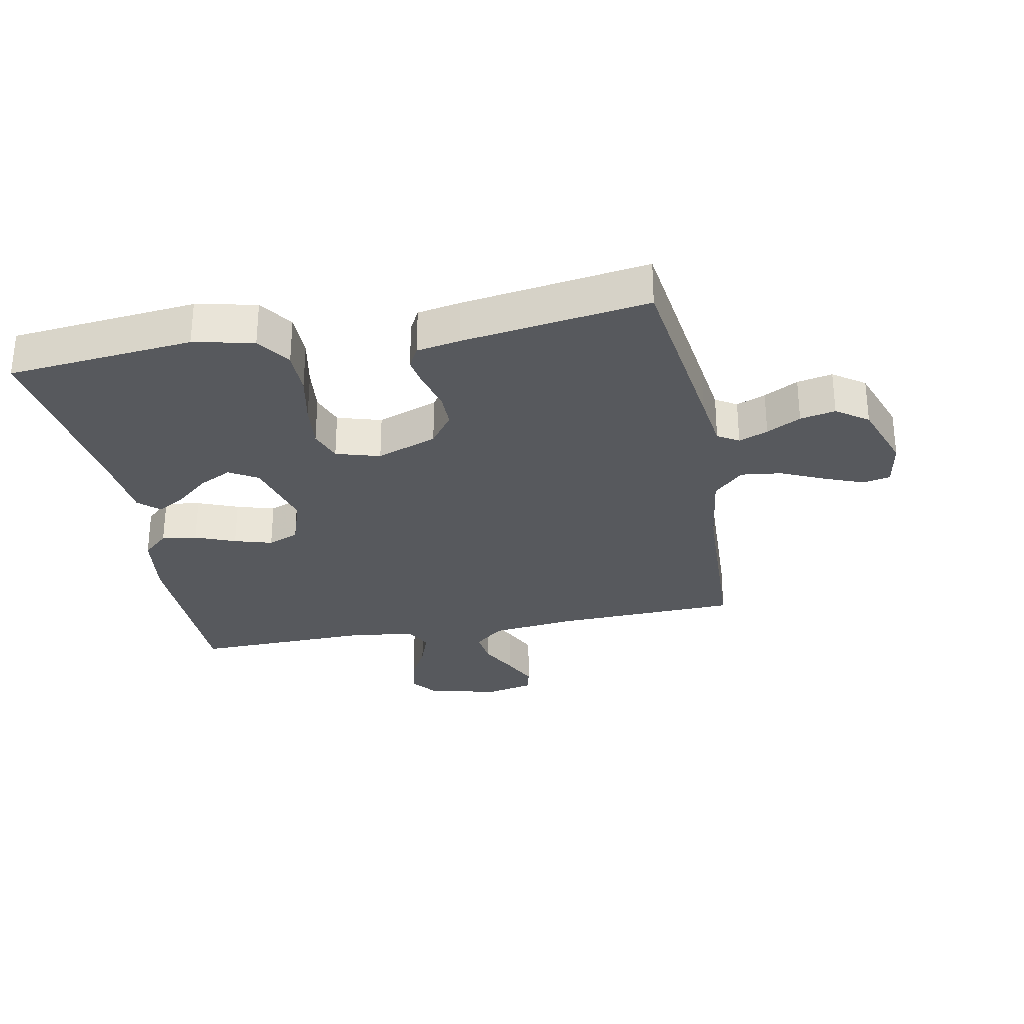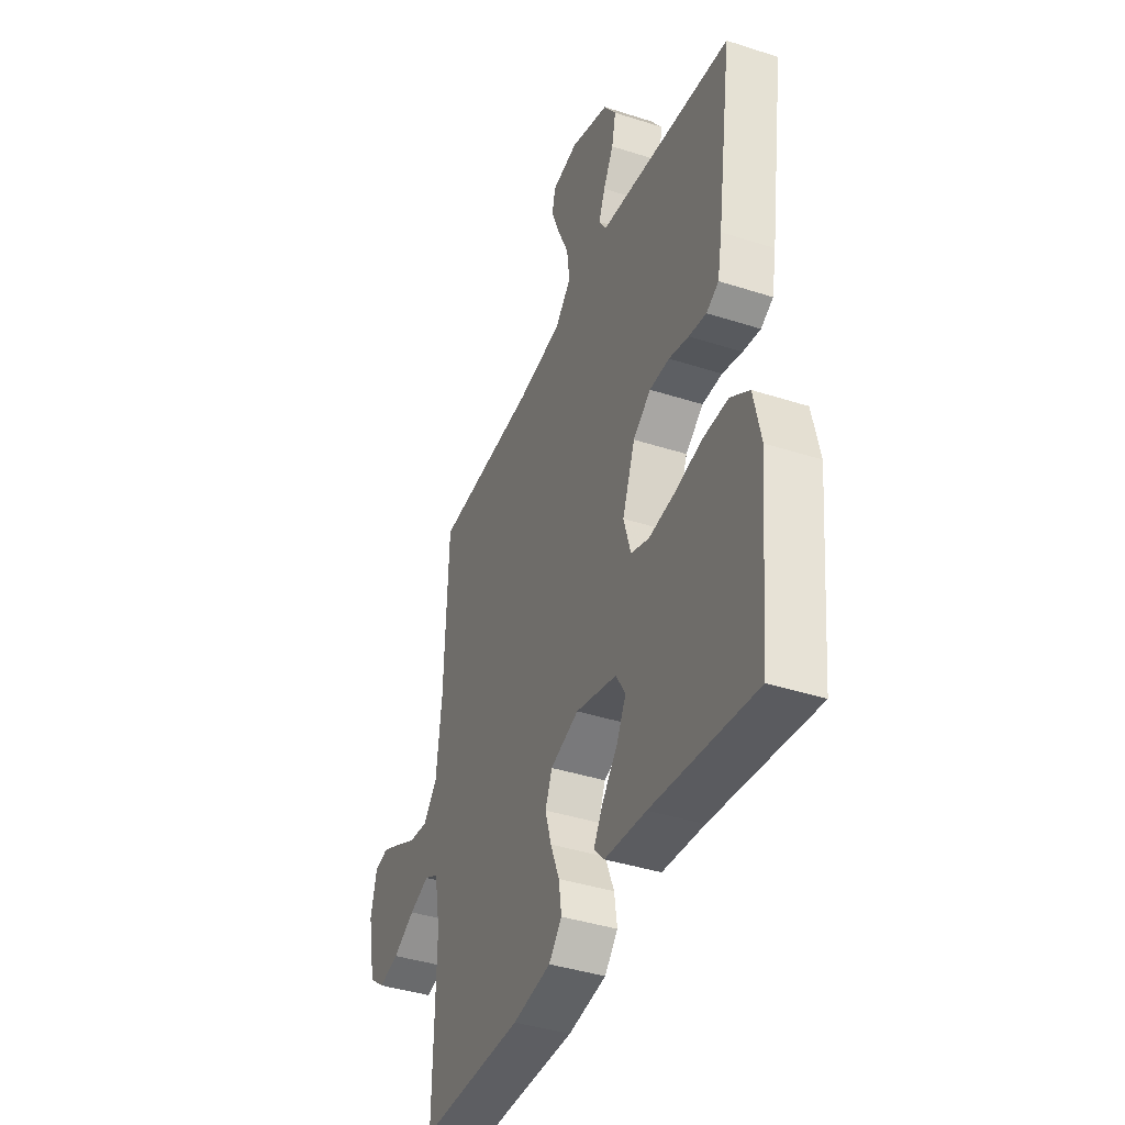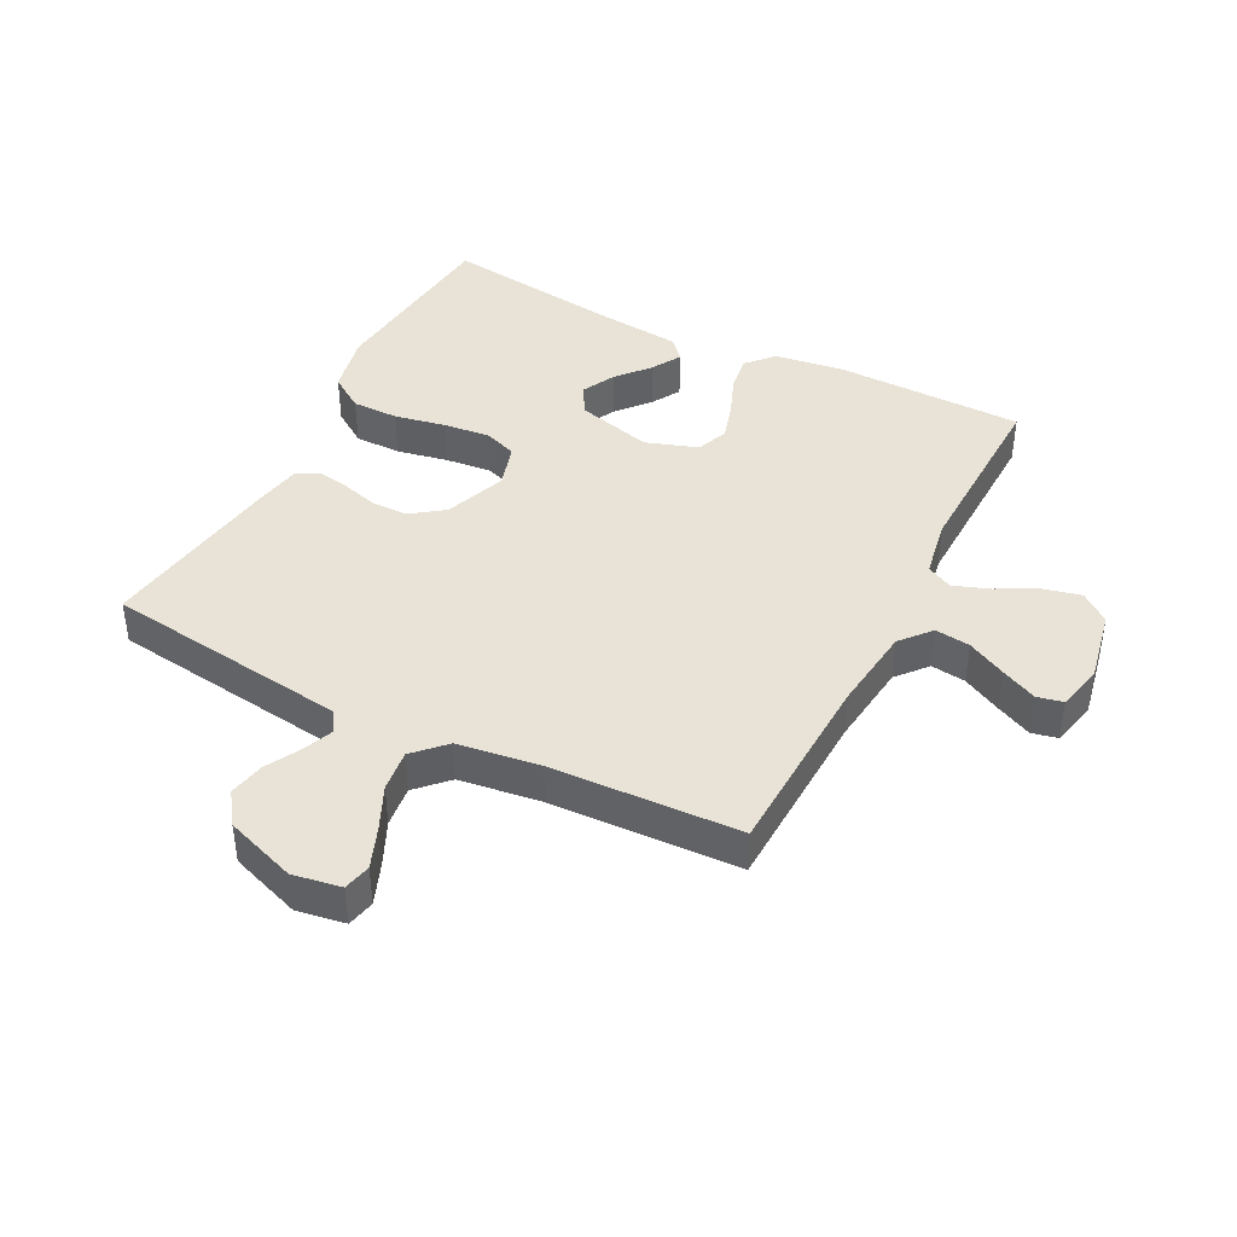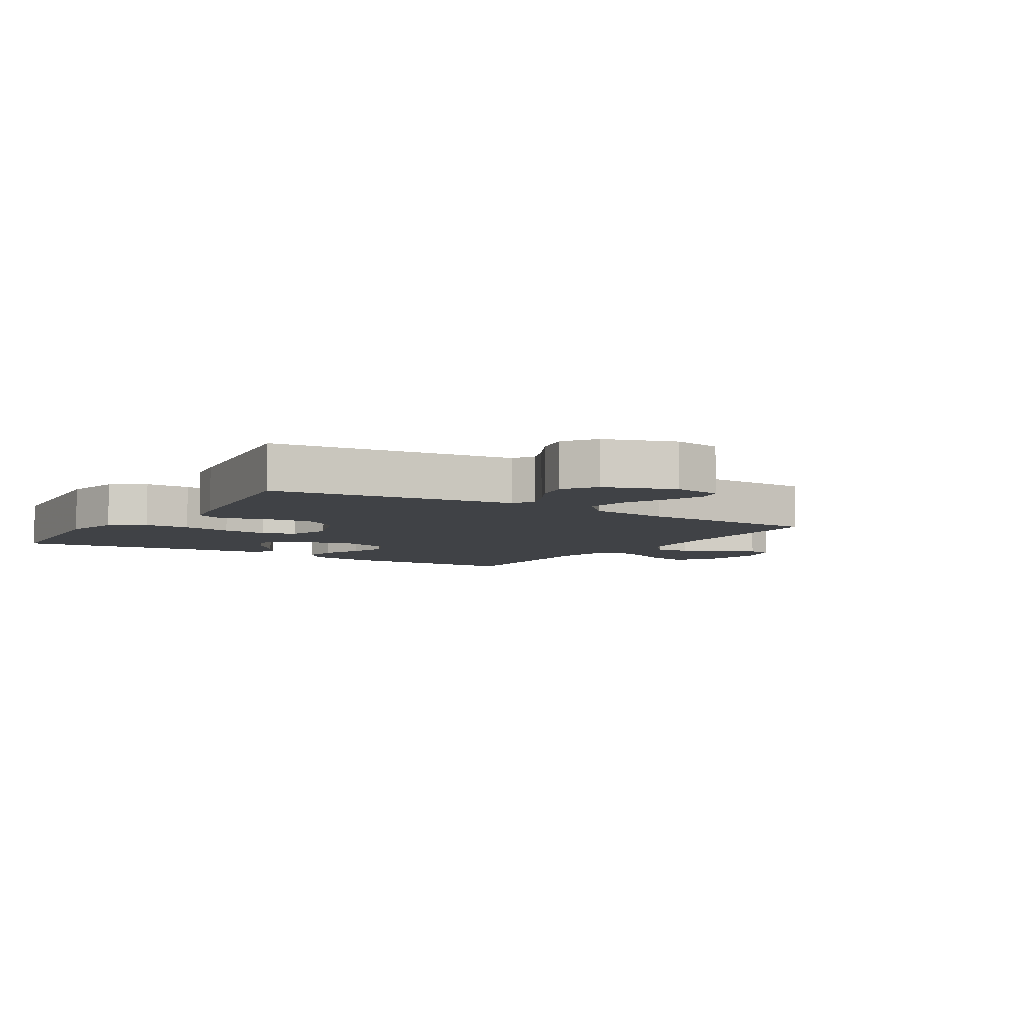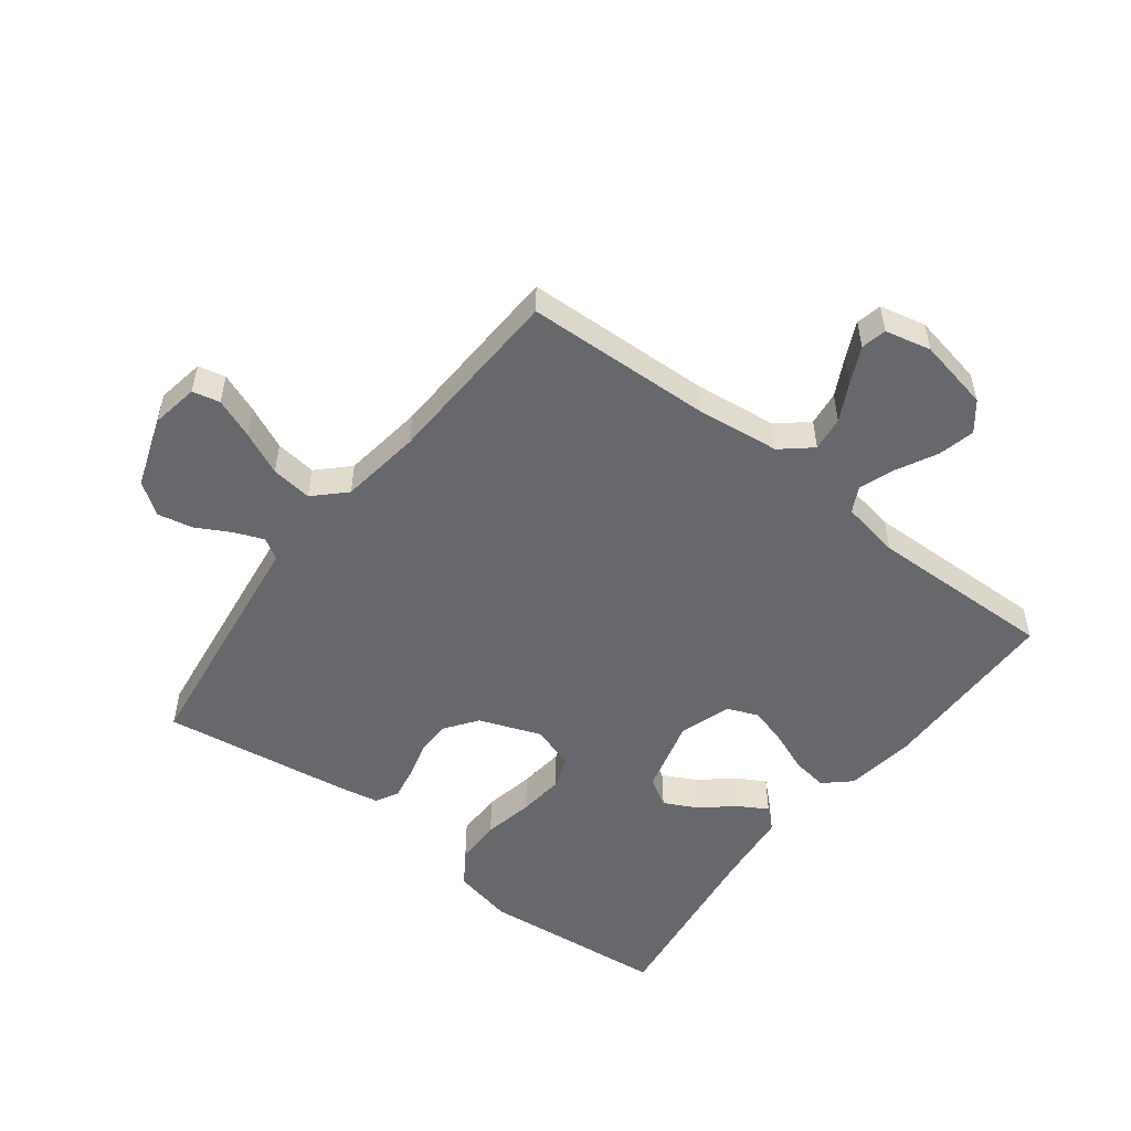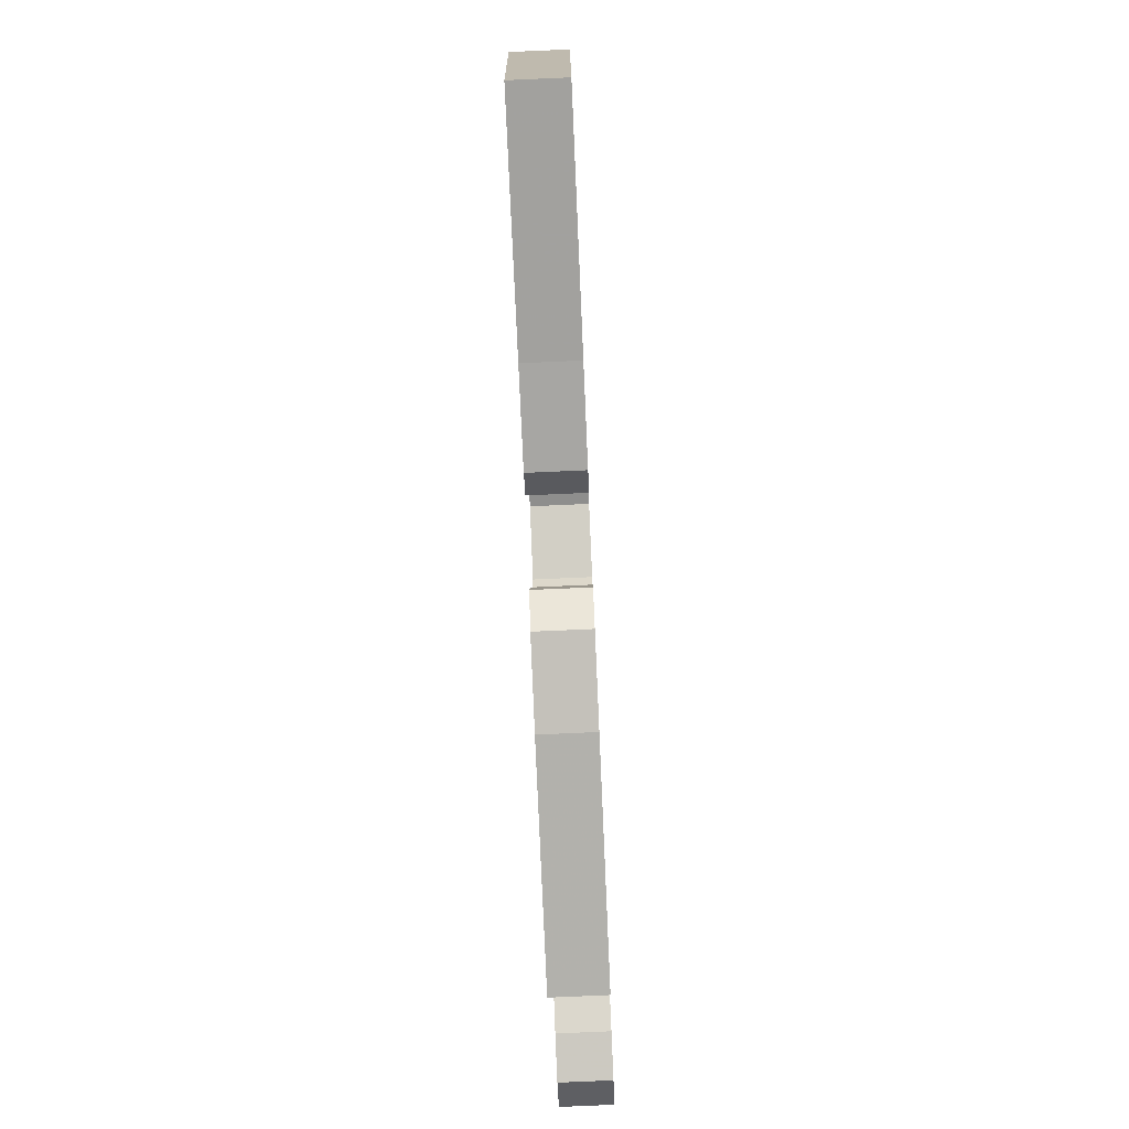
<metadata>
{"format":"obj","ext":"obj","renderer":"f3d","projection":"perspective","resolution":1024,"background":"white","views":[{"elev":-29.4,"azim":-79.1,"up":"+Y"},{"elev":-40.1,"azim":-111.7,"up":"+Z"},{"elev":41.7,"azim":27.1,"up":"+Y"},{"elev":-6.1,"azim":-32.3,"up":"+Y"},{"elev":-52.5,"azim":52.5,"up":"+Y"},{"elev":-79.7,"azim":-87.5,"up":"+Z"}]}
</metadata>
<code>
v 0.5 0.07 0.5
v 0.511 0.07 0.2
v 0.527 0.07 0.065
v 0.568 0.07 0.017
v 0.624 0.07 0.024
v 0.686 0.07 0.056
v 0.743 0.07 0.083
v 0.784 0.07 0.074
v 0.801 0.07 0
v 0.778 0.07 -0.116
v 0.732 0.07 -0.152
v 0.673 0.07 -0.138
v 0.609 0.07 -0.105
v 0.551 0.07 -0.084
v 0.51 0.07 -0.105
v 0.493 0.07 -0.2
v 0.5 0.07 -0.5
v 0.2 0.07 -0.504
v 0.089 0.07 -0.488
v 0.051 0.07 -0.446
v 0.059 0.07 -0.389
v 0.085 0.07 -0.324
v 0.103 0.07 -0.263
v 0.083 0.07 -0.213
v 0 0.07 -0.185
v -0.12 0.07 -0.217
v -0.148 0.07 -0.263
v -0.121 0.07 -0.316
v -0.076 0.07 -0.369
v -0.049 0.07 -0.415
v -0.079 0.07 -0.448
v -0.2 0.07 -0.46
v -0.5 0.07 -0.5
v -0.53 0.07 -0.2
v -0.509 0.07 -0.103
v -0.454 0.07 -0.066
v -0.38 0.07 -0.066
v -0.299 0.07 -0.082
v -0.225 0.07 -0.09
v -0.172 0.07 -0.071
v -0.151 0.07 0
v -0.188 0.07 0.098
v -0.24 0.07 0.136
v -0.298 0.07 0.136
v -0.356 0.07 0.12
v -0.407 0.07 0.111
v -0.443 0.07 0.13
v -0.456 0.07 0.2
v -0.5 0.07 0.5
v -0.2 0.07 0.54
v -0.109 0.07 0.552
v -0.088 0.07 0.586
v -0.107 0.07 0.633
v -0.137 0.07 0.688
v -0.149 0.07 0.745
v -0.113 0.07 0.796
v 0 0.07 0.836
v 0.077 0.07 0.823
v 0.087 0.07 0.779
v 0.062 0.07 0.715
v 0.03 0.07 0.645
v 0.022 0.07 0.579
v 0.069 0.07 0.531
v 0.2 0.07 0.513
v 0.5 0 0.5
v 0.511 0 0.2
v 0.527 0 0.065
v 0.568 0 0.017
v 0.624 0 0.024
v 0.686 0 0.056
v 0.743 0 0.083
v 0.784 0 0.074
v 0.801 0 0
v 0.778 0 -0.116
v 0.732 0 -0.152
v 0.673 0 -0.138
v 0.609 0 -0.105
v 0.551 0 -0.084
v 0.51 0 -0.105
v 0.493 0 -0.2
v 0.5 0 -0.5
v 0.2 0 -0.504
v 0.089 0 -0.488
v 0.051 0 -0.446
v 0.059 0 -0.389
v 0.085 0 -0.324
v 0.103 0 -0.263
v 0.083 0 -0.213
v 0 0 -0.185
v -0.12 0 -0.217
v -0.148 0 -0.263
v -0.121 0 -0.316
v -0.076 0 -0.369
v -0.049 0 -0.415
v -0.079 0 -0.448
v -0.2 0 -0.46
v -0.5 0 -0.5
v -0.53 0 -0.2
v -0.509 0 -0.103
v -0.454 0 -0.066
v -0.38 0 -0.066
v -0.299 0 -0.082
v -0.225 0 -0.09
v -0.172 0 -0.071
v -0.151 0 0
v -0.188 0 0.098
v -0.24 0 0.136
v -0.298 0 0.136
v -0.356 0 0.12
v -0.407 0 0.111
v -0.443 0 0.13
v -0.456 0 0.2
v -0.5 0 0.5
v -0.2 0 0.54
v -0.109 0 0.552
v -0.088 0 0.586
v -0.107 0 0.633
v -0.137 0 0.688
v -0.149 0 0.745
v -0.113 0 0.796
v 0 0 0.836
v 0.077 0 0.823
v 0.087 0 0.779
v 0.062 0 0.715
v 0.03 0 0.645
v 0.022 0 0.579
v 0.069 0 0.531
v 0.2 0 0.513
f 58 59 60 61
f 56 57 58 61
f 56 61 62
f 53 54 55 56
f 52 53 56 62
f 51 52 62 63
f 44 45 46 47
f 44 47 48 49
f 35 36 37 38
f 35 38 39
f 32 33 34 35
f 32 35 39
f 28 29 30 31
f 27 28 31 32
f 19 20 21 22
f 19 22 23
f 16 17 18 19
f 15 16 19 23
f 14 15 23 24
f 10 11 12 13
f 10 13 14
f 9 10 14
f 5 6 7 8
f 5 8 9 14
f 64 1 2
f 64 2 3
f 63 64 3
f 51 63 3 4
f 50 51 4
f 43 44 49 50
f 42 43 50 4
f 41 42 4
f 40 41 4
f 27 32 39 40
f 26 27 40
f 25 26 40 4
f 14 24 25
f 4 5 14 25
f 125 124 123 122
f 125 122 121 120
f 126 125 120
f 120 119 118 117
f 126 120 117 116
f 127 126 116 115
f 111 110 109 108
f 113 112 111 108
f 102 101 100 99
f 103 102 99
f 99 98 97 96
f 103 99 96
f 95 94 93 92
f 96 95 92 91
f 86 85 84 83
f 87 86 83
f 83 82 81 80
f 87 83 80 79
f 88 87 79 78
f 77 76 75 74
f 78 77 74
f 78 74 73
f 72 71 70 69
f 78 73 72 69
f 66 65 128
f 67 66 128
f 67 128 127
f 68 67 127 115
f 68 115 114
f 114 113 108 107
f 68 114 107 106
f 68 106 105
f 68 105 104
f 104 103 96 91
f 104 91 90
f 68 104 90 89
f 89 88 78
f 89 78 69 68
f 1 65 66 2
f 2 66 67 3
f 3 67 68 4
f 4 68 69 5
f 5 69 70 6
f 6 70 71 7
f 7 71 72 8
f 8 72 73 9
f 9 73 74 10
f 10 74 75 11
f 11 75 76 12
f 12 76 77 13
f 13 77 78 14
f 14 78 79 15
f 15 79 80 16
f 16 80 81 17
f 17 81 82 18
f 18 82 83 19
f 19 83 84 20
f 20 84 85 21
f 21 85 86 22
f 22 86 87 23
f 23 87 88 24
f 24 88 89 25
f 25 89 90 26
f 26 90 91 27
f 27 91 92 28
f 28 92 93 29
f 29 93 94 30
f 30 94 95 31
f 31 95 96 32
f 32 96 97 33
f 33 97 98 34
f 34 98 99 35
f 35 99 100 36
f 36 100 101 37
f 37 101 102 38
f 38 102 103 39
f 39 103 104 40
f 40 104 105 41
f 41 105 106 42
f 42 106 107 43
f 43 107 108 44
f 44 108 109 45
f 45 109 110 46
f 46 110 111 47
f 47 111 112 48
f 48 112 113 49
f 49 113 114 50
f 50 114 115 51
f 51 115 116 52
f 52 116 117 53
f 53 117 118 54
f 54 118 119 55
f 55 119 120 56
f 56 120 121 57
f 57 121 122 58
f 58 122 123 59
f 59 123 124 60
f 60 124 125 61
f 61 125 126 62
f 62 126 127 63
f 63 127 128 64
f 64 128 65 1

</code>
